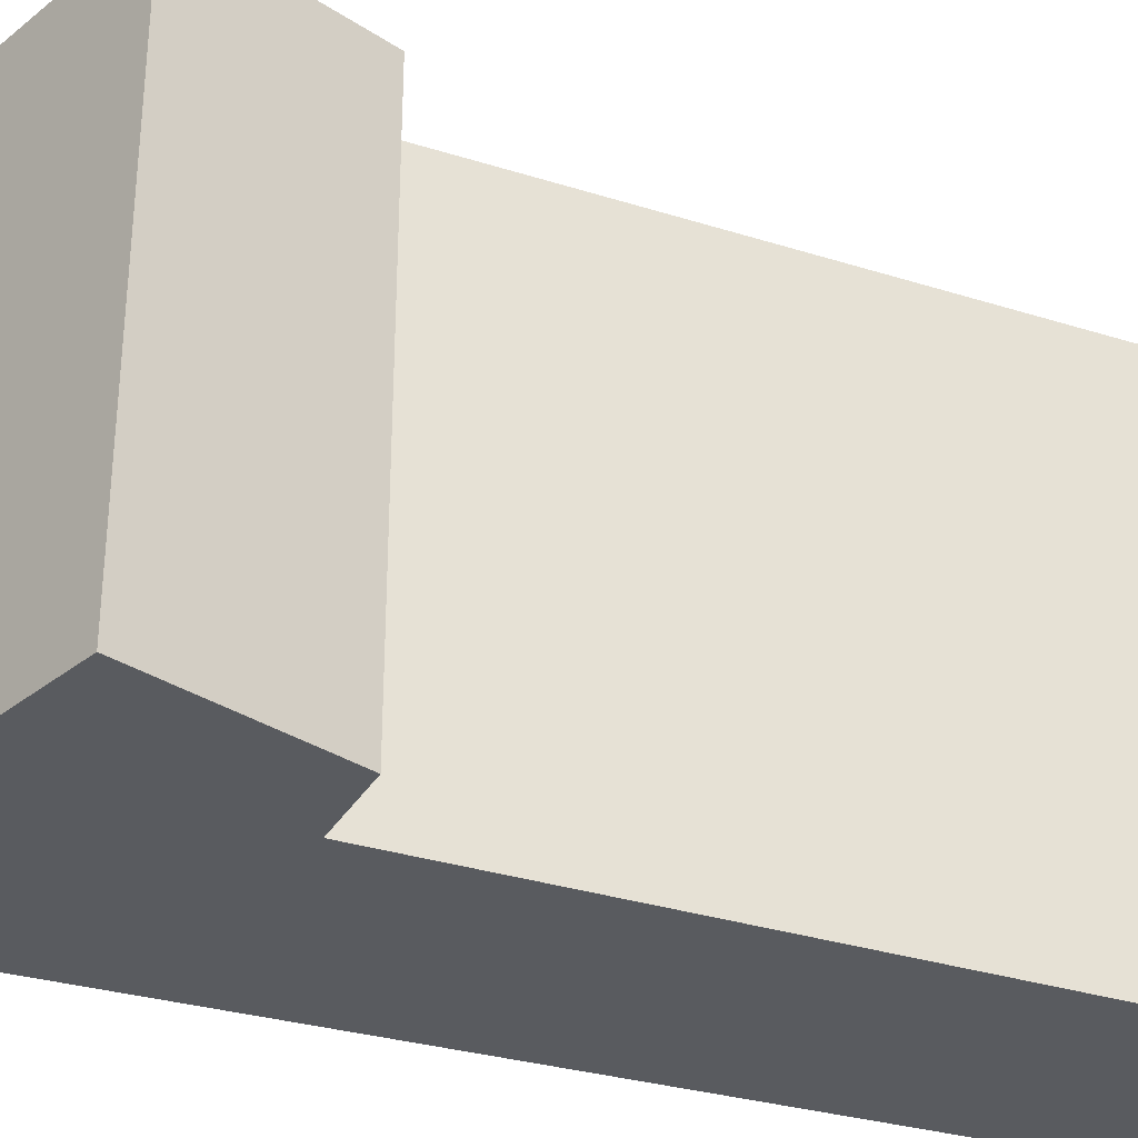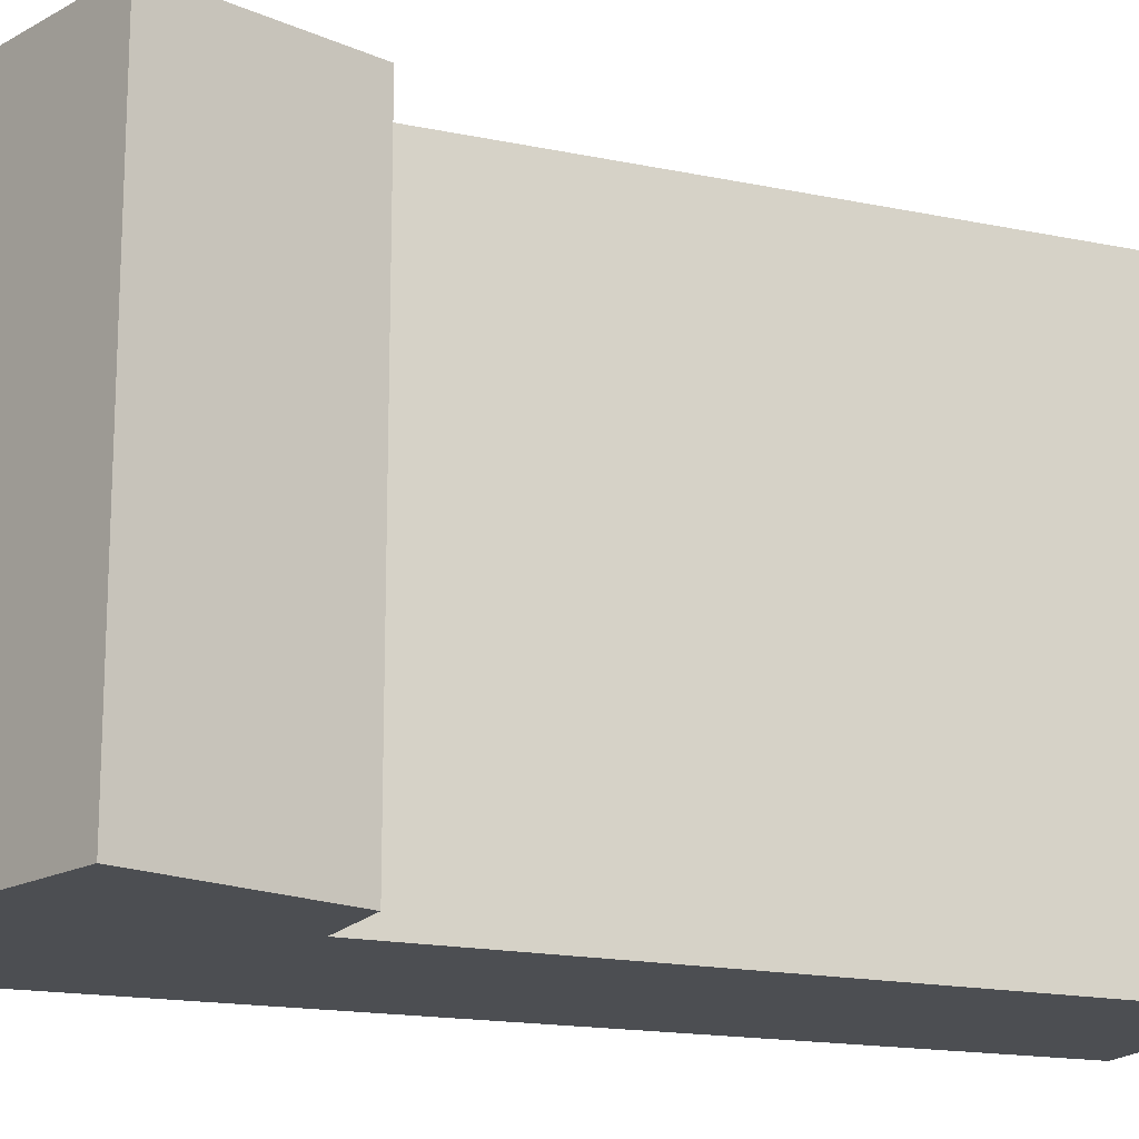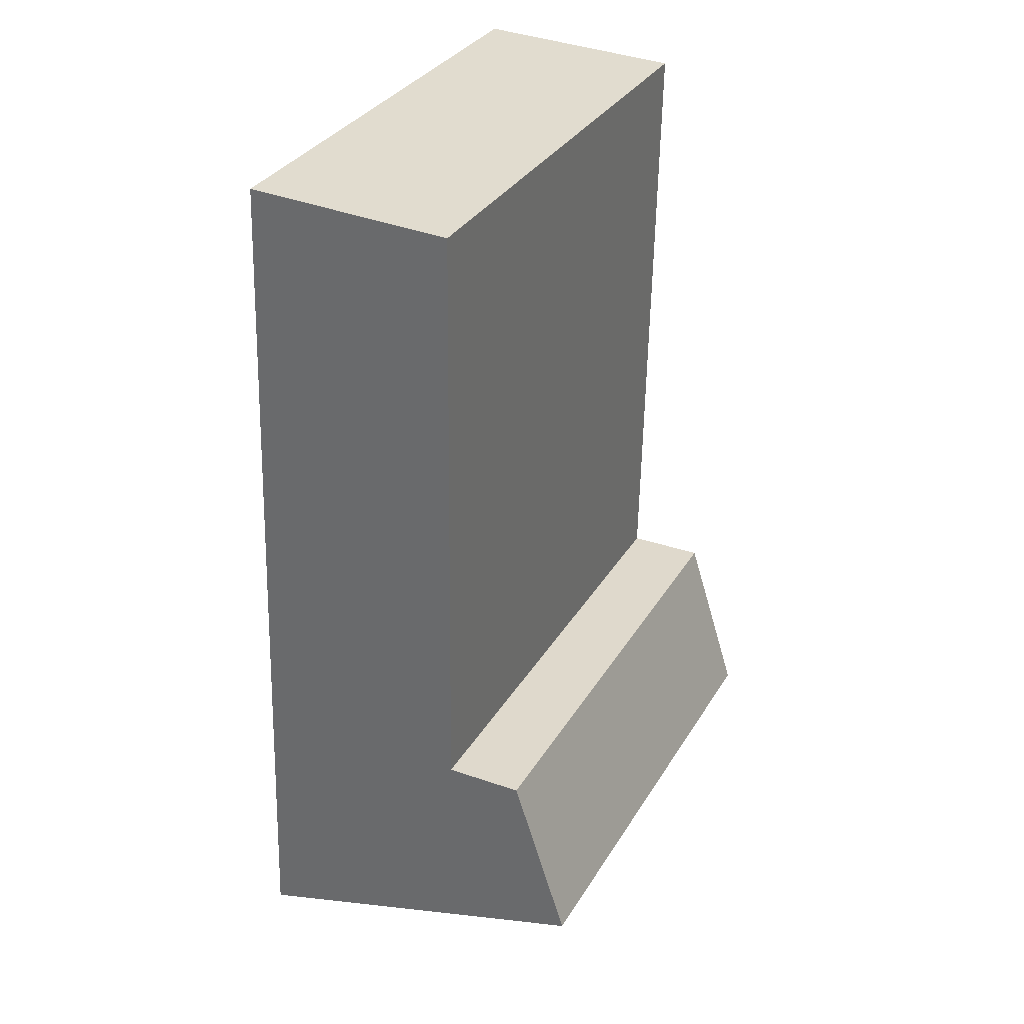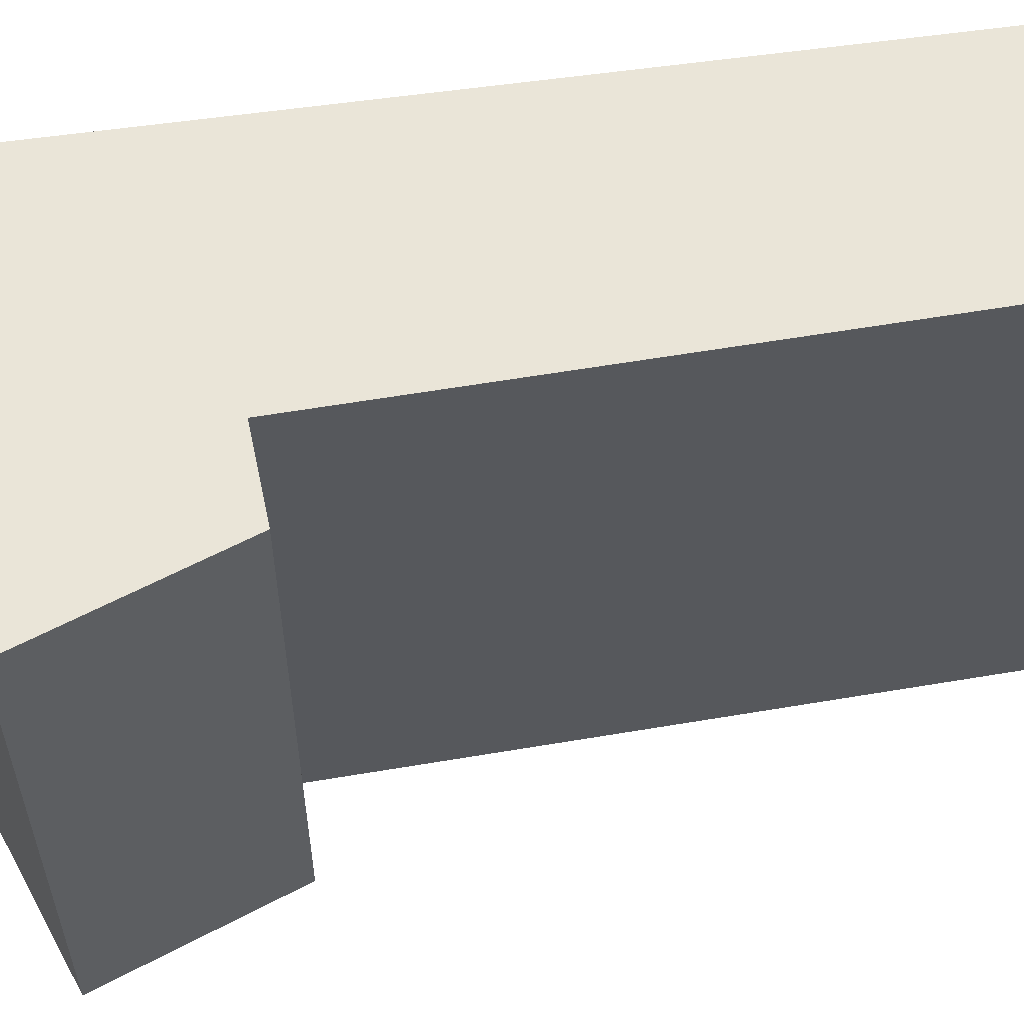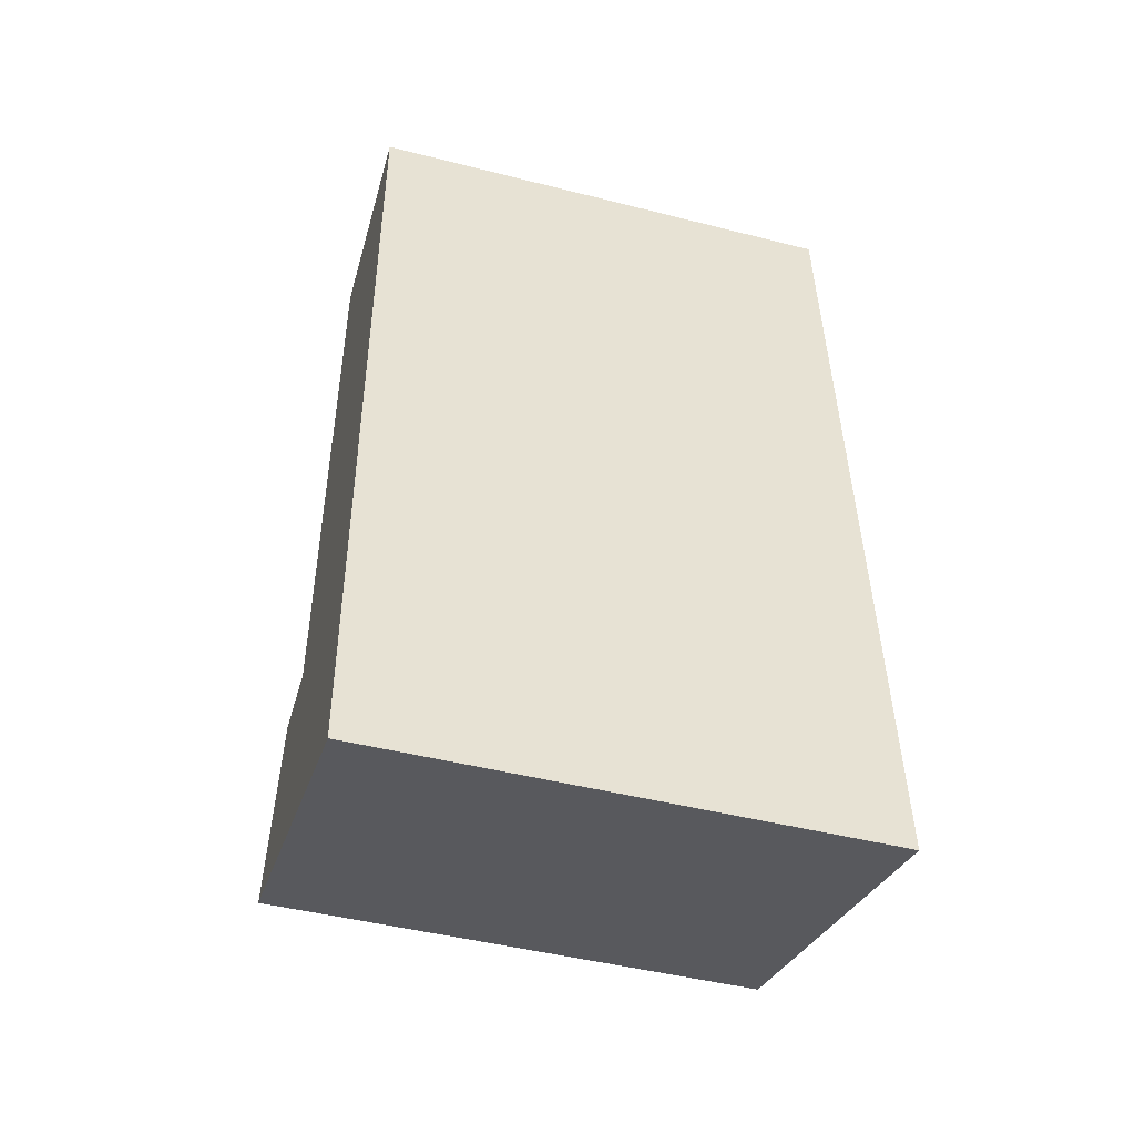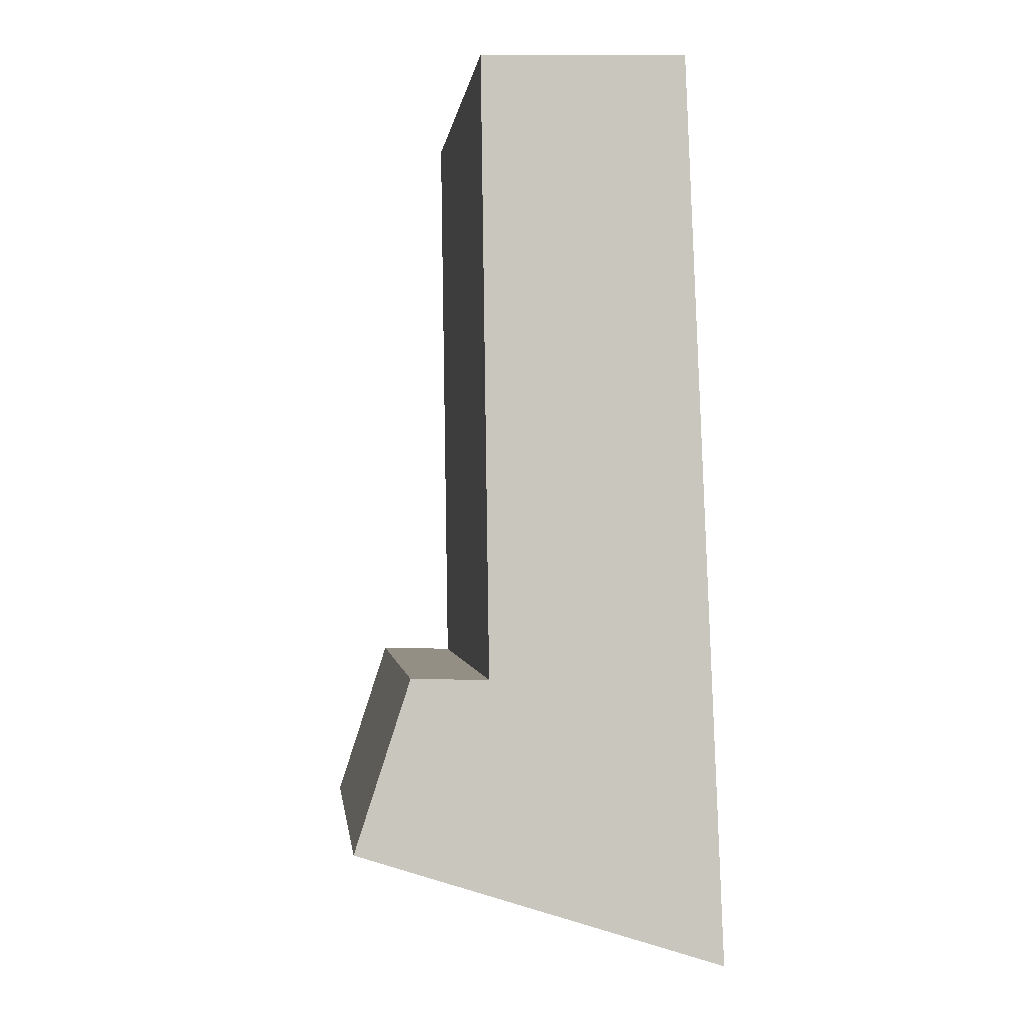
<metadata>
{"format":"obj","ext":"obj","renderer":"f3d","projection":"perspective","resolution":1024,"background":"white","views":[{"elev":-32.6,"azim":-114.5,"up":"+Y"},{"elev":-16.9,"azim":-113.8,"up":"+Y"},{"elev":33.3,"azim":-153.2,"up":"+Z"},{"elev":59.2,"azim":-100.7,"up":"+Y"},{"elev":-47.0,"azim":74.0,"up":"+Z"},{"elev":-0.5,"azim":-6.7,"up":"+Z"}]}
</metadata>
<code>
v  2.131 3.164 5.122
v  0.859 3.164 1.098
v  0.804 3.164 5.082
v  2.383 3.164 -0.761
v  0 3.164 1.937e-16
v  0.359 3.164 1.109
v  0.359 -6.791e-17 1.109
v  0.859 -6.723e-17 1.098
v  0.804 -3.112e-16 5.082
v  2.131 -3.136e-16 5.122
v  0 0 0
v  2.383 4.66e-17 -0.761
g defaultobject
f 1 2 3
f 2 1 4
f 2 4 5
f 5 6 2
f 7 2 6
f 2 7 8
f 9 1 3
f 1 9 10
f 8 3 2
f 3 8 9
f 11 6 5
f 6 11 7
f 10 4 1
f 4 10 12
f 12 5 4
f 5 12 11
f 10 9 12
f 8 12 9
f 7 12 8
f 11 12 7

</code>
